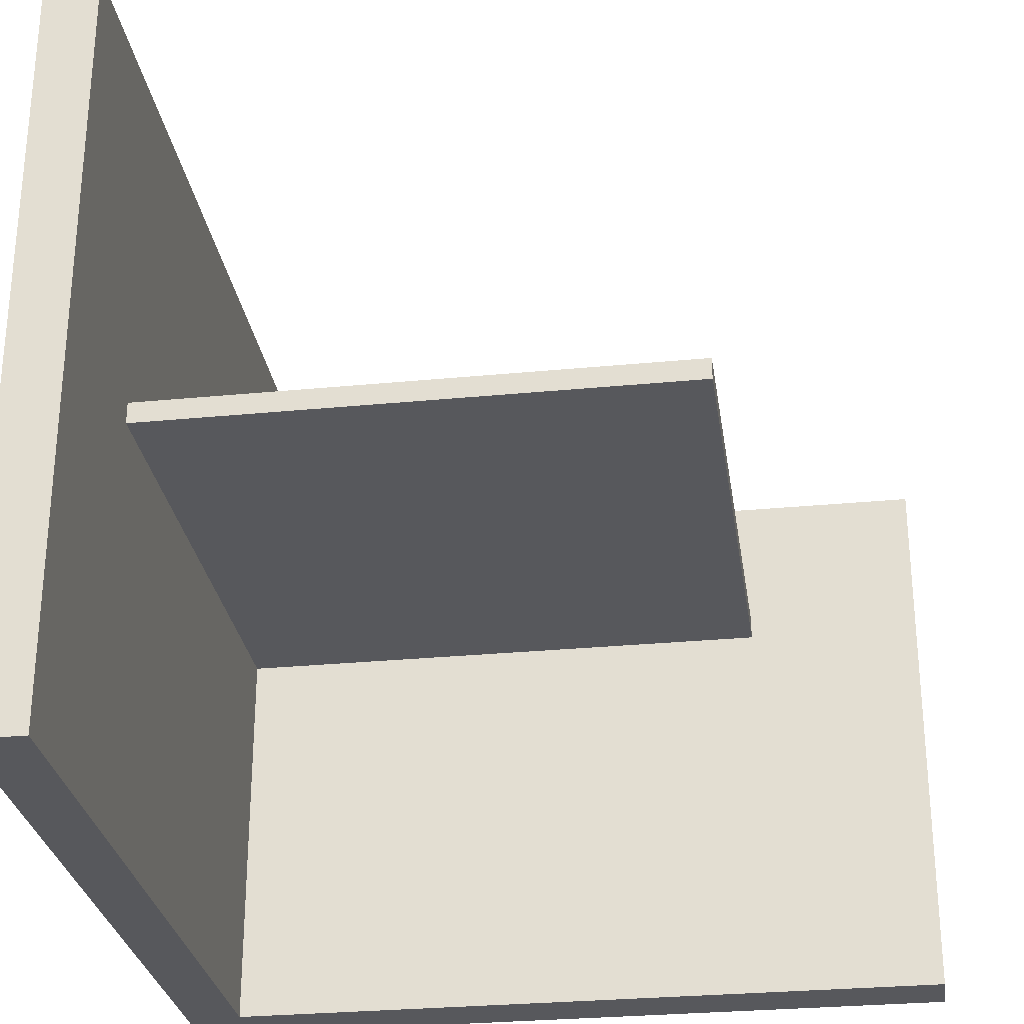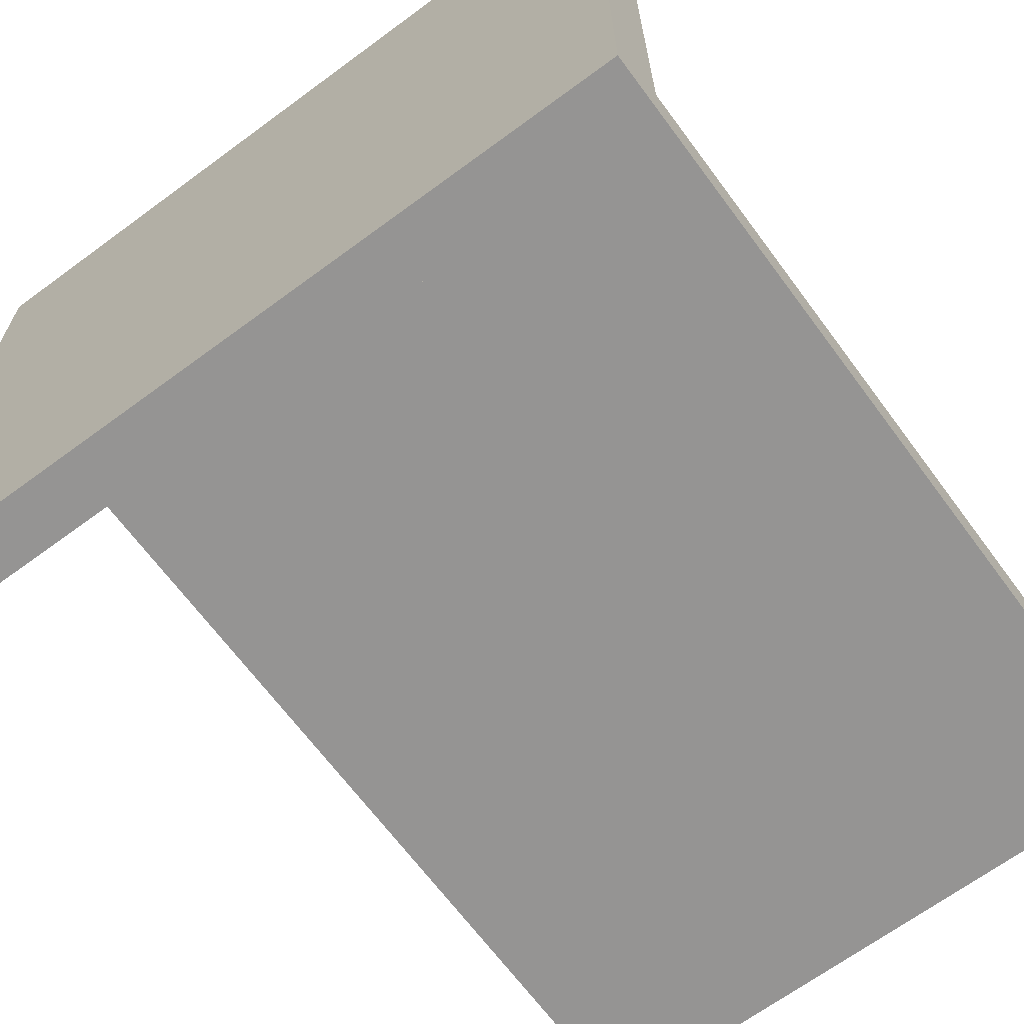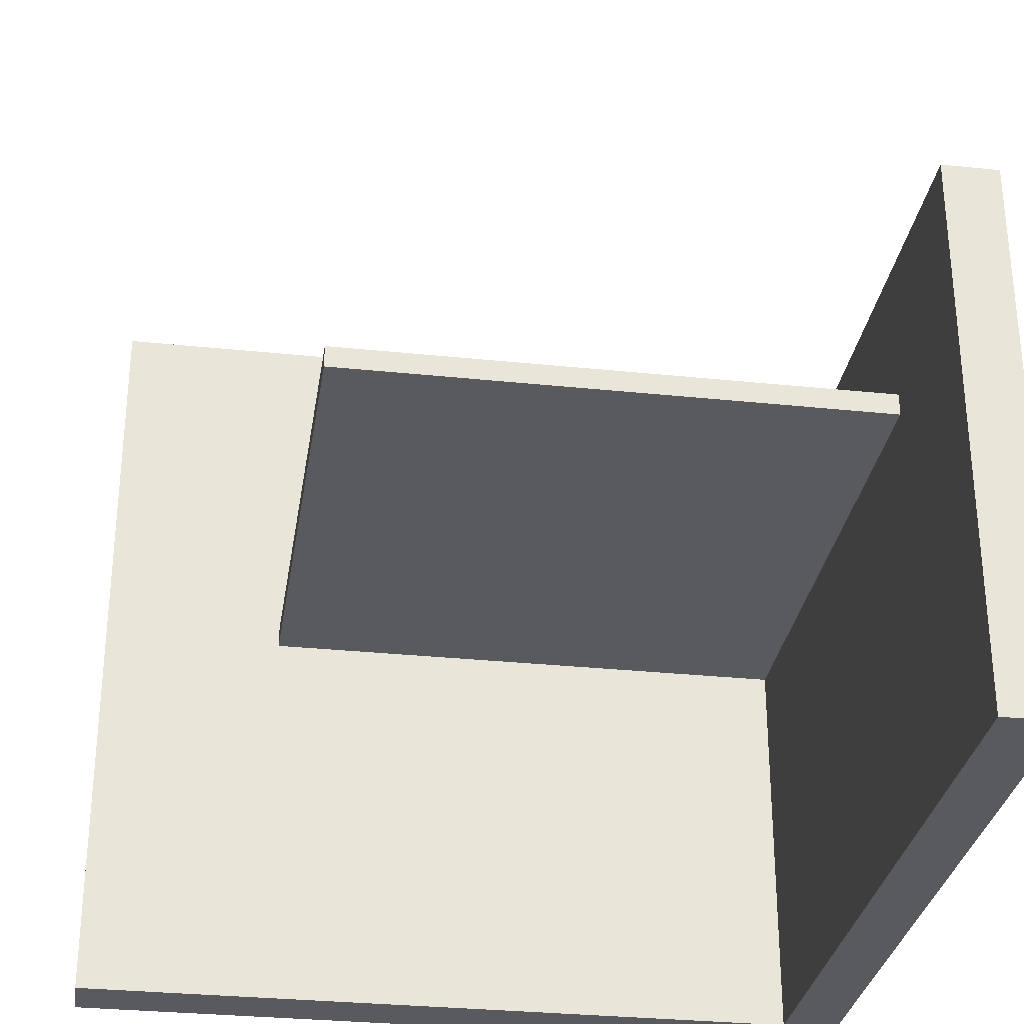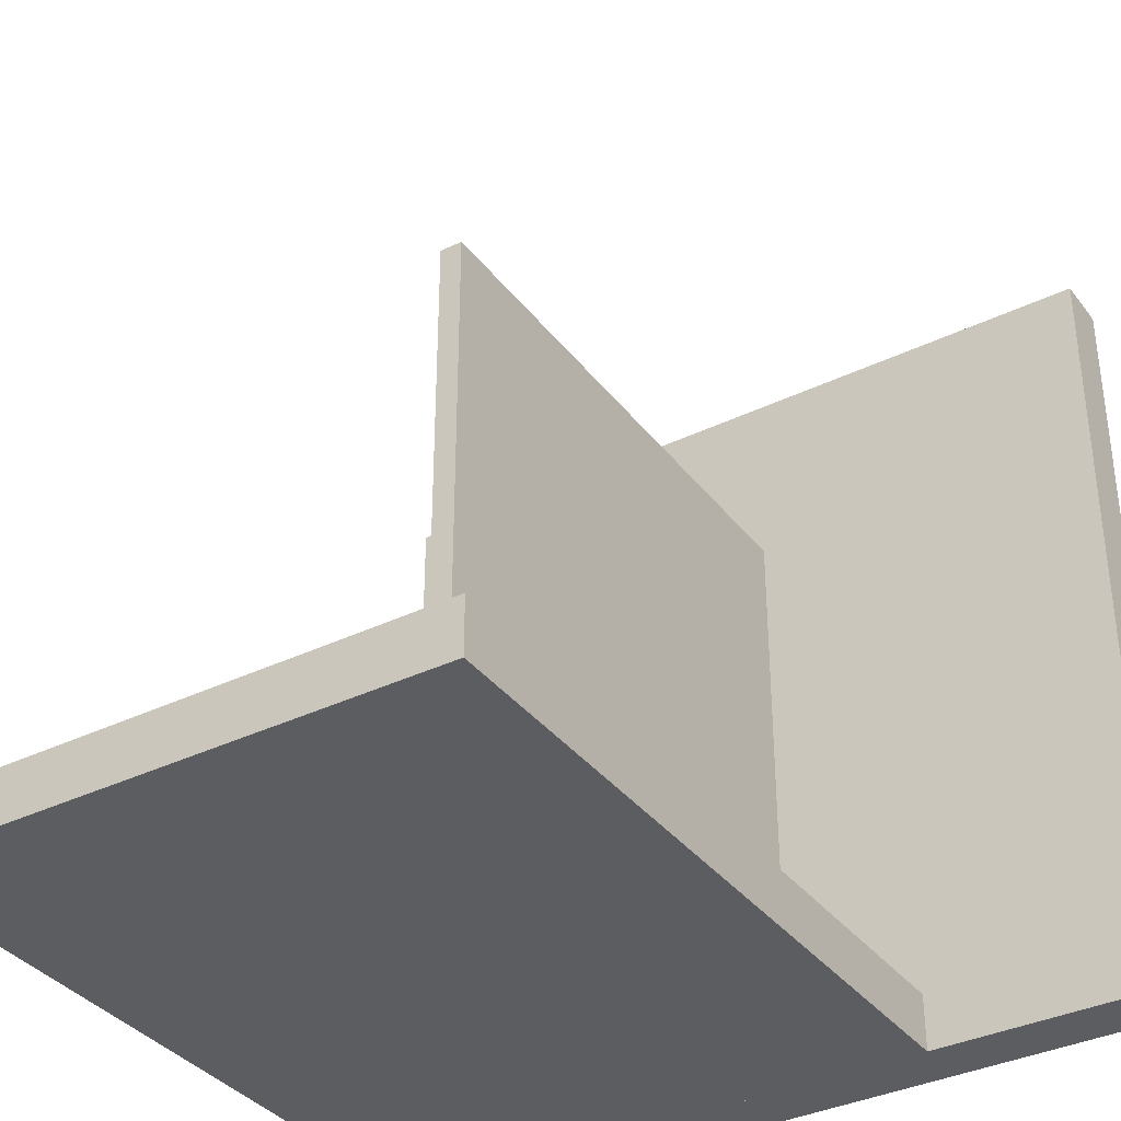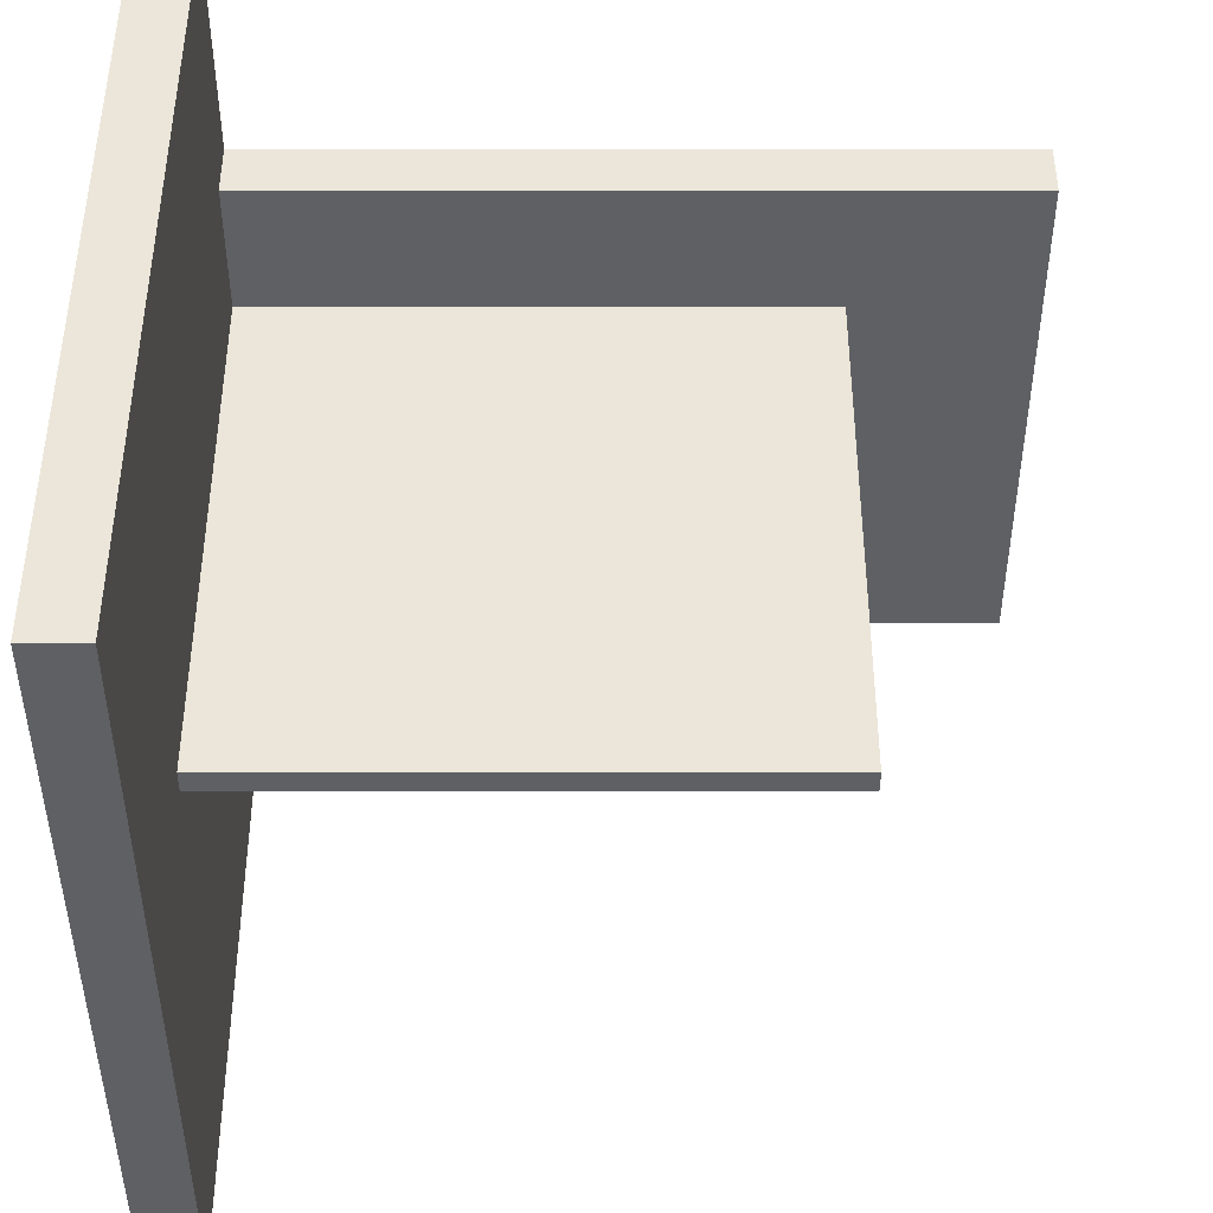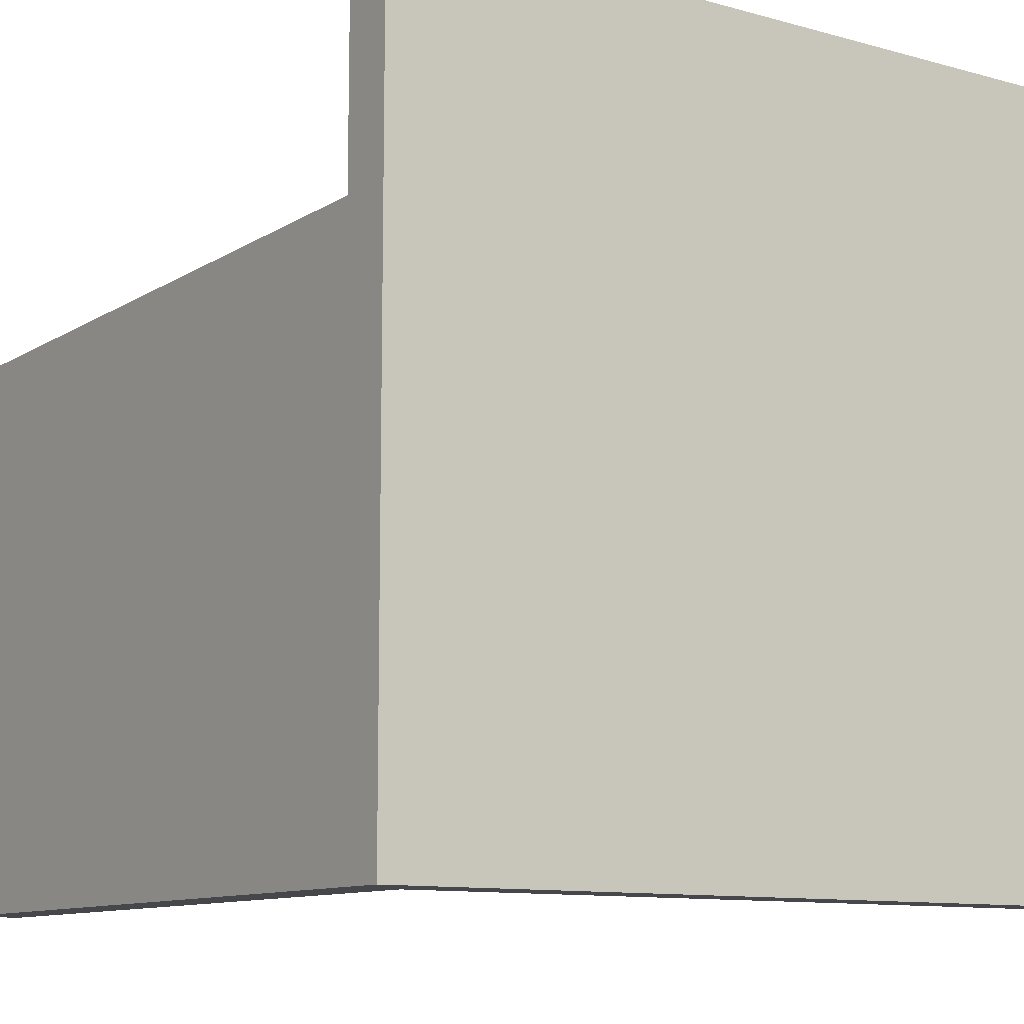
<metadata>
{"format":"obj","ext":"obj","renderer":"f3d","projection":"perspective","resolution":1024,"background":"white","views":[{"elev":-28.8,"azim":8.3,"up":"+Y"},{"elev":-67.1,"azim":-53.5,"up":"+Z"},{"elev":-30.7,"azim":81.4,"up":"+Y"},{"elev":-36.1,"azim":122.4,"up":"+Z"},{"elev":47.5,"azim":-0.0,"up":"+Y"},{"elev":-10.8,"azim":-124.3,"up":"+Y"}]}
</metadata>
<code>
o Cube.004
v 0.1756 4.087 3.089
v 0.1756 4.287 3.089
v 0.1756 4.087 -1.911
v 0.1756 4.287 -1.911
v 5.176 4.087 3.089
v 5.176 4.287 3.089
v 5.176 4.087 -1.911
v 5.176 4.287 -1.911
f 1 2 4 3
f 3 4 8 7
f 7 8 6 5
f 5 6 2 1
f 3 7 5 1
f 8 4 2 6
o Cube.003
v -0.2423 0.5 -1.75
v -0.2423 5.5 -1.75
v -0.2423 0.5 -2.25
v -0.2423 5.5 -2.25
v 6.758 0.5 -1.75
v 6.758 5.5 -1.75
v 6.758 0.5 -2.25
v 6.758 5.5 -2.25
f 9 10 12 11
f 11 12 16 15
f 15 16 14 13
f 13 14 10 9
f 11 15 13 9
f 16 12 10 14
o Cube.002
v -0.25 0.5 4.75
v -0.25 7.5 4.75
v -0.25 0.5 -2.25
v -0.25 7.5 -2.25
v 0.25 0.5 4.75
v 0.25 7.5 4.75
v 0.25 0.5 -2.25
v 0.25 7.5 -2.25
f 17 18 20 19
f 19 20 24 23
f 23 24 22 21
f 21 22 18 17
f 19 23 21 17
f 24 20 18 22

</code>
